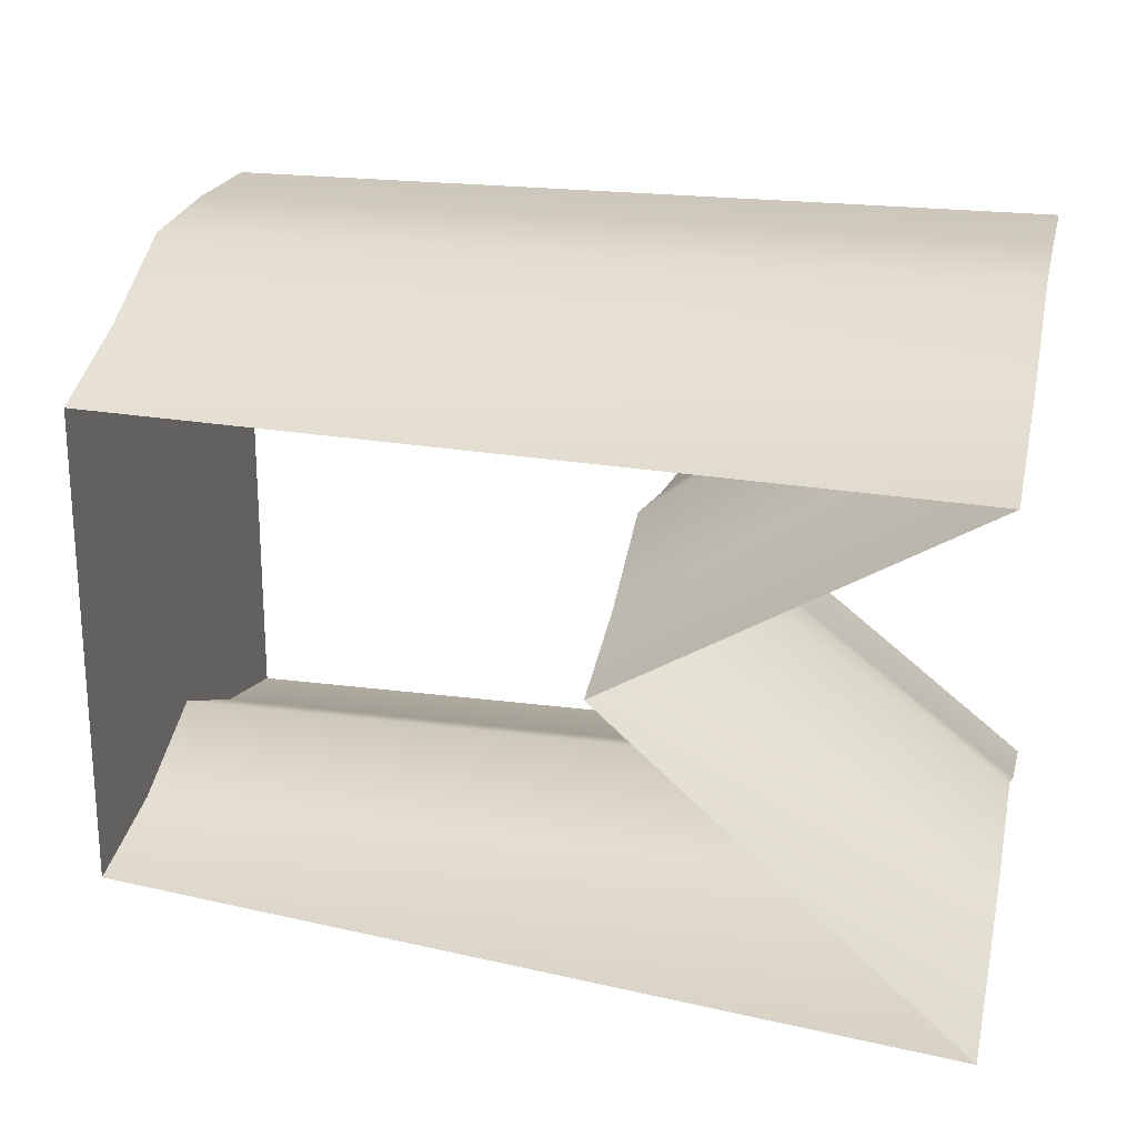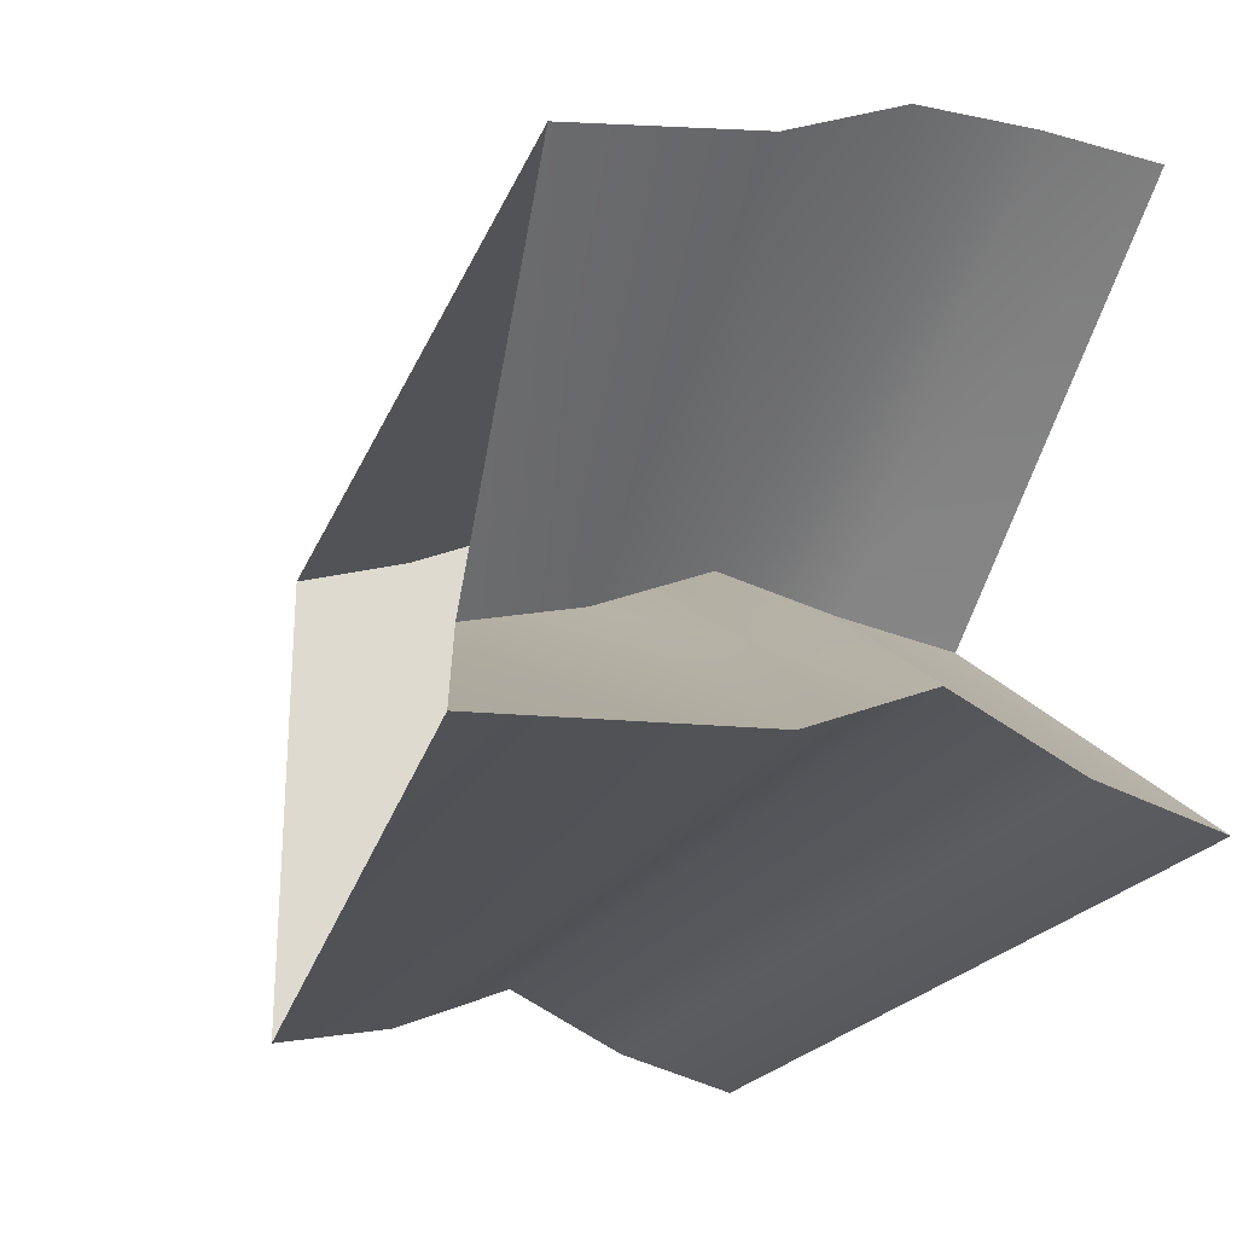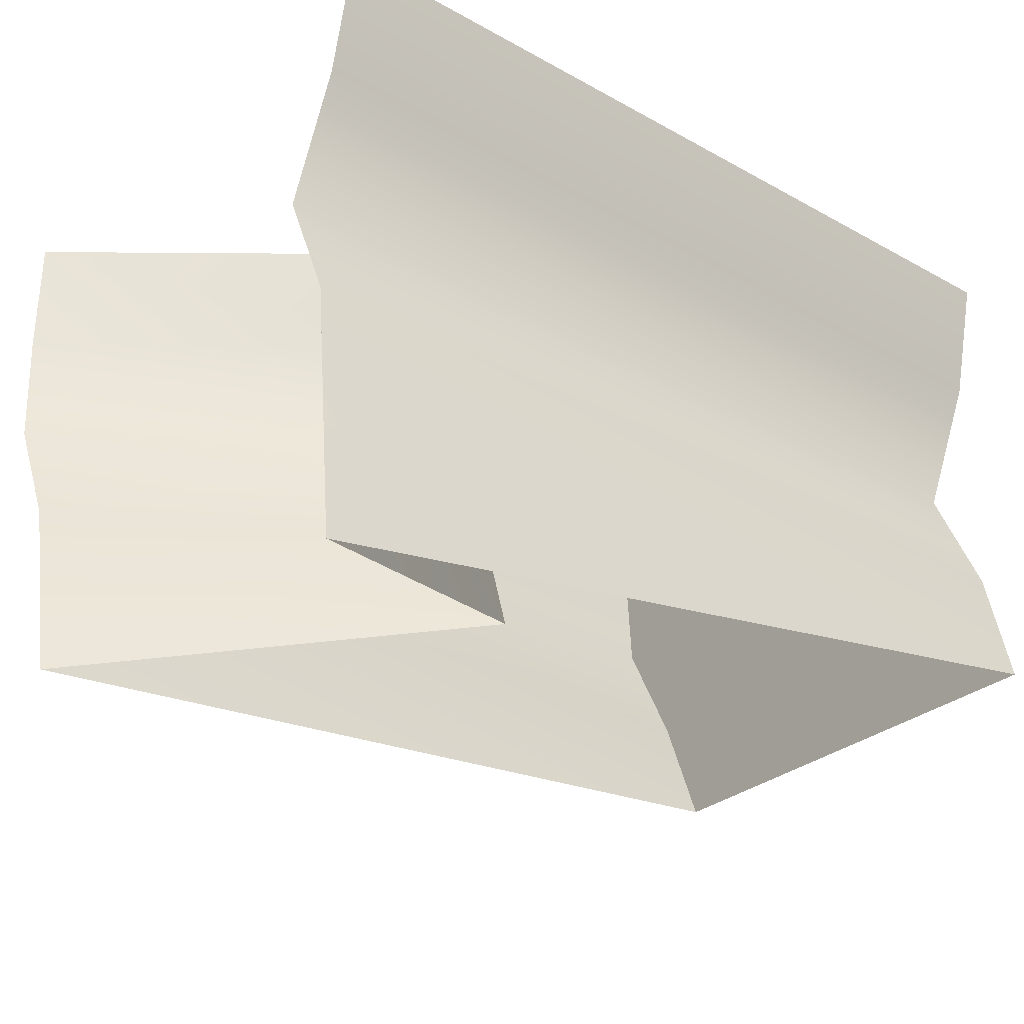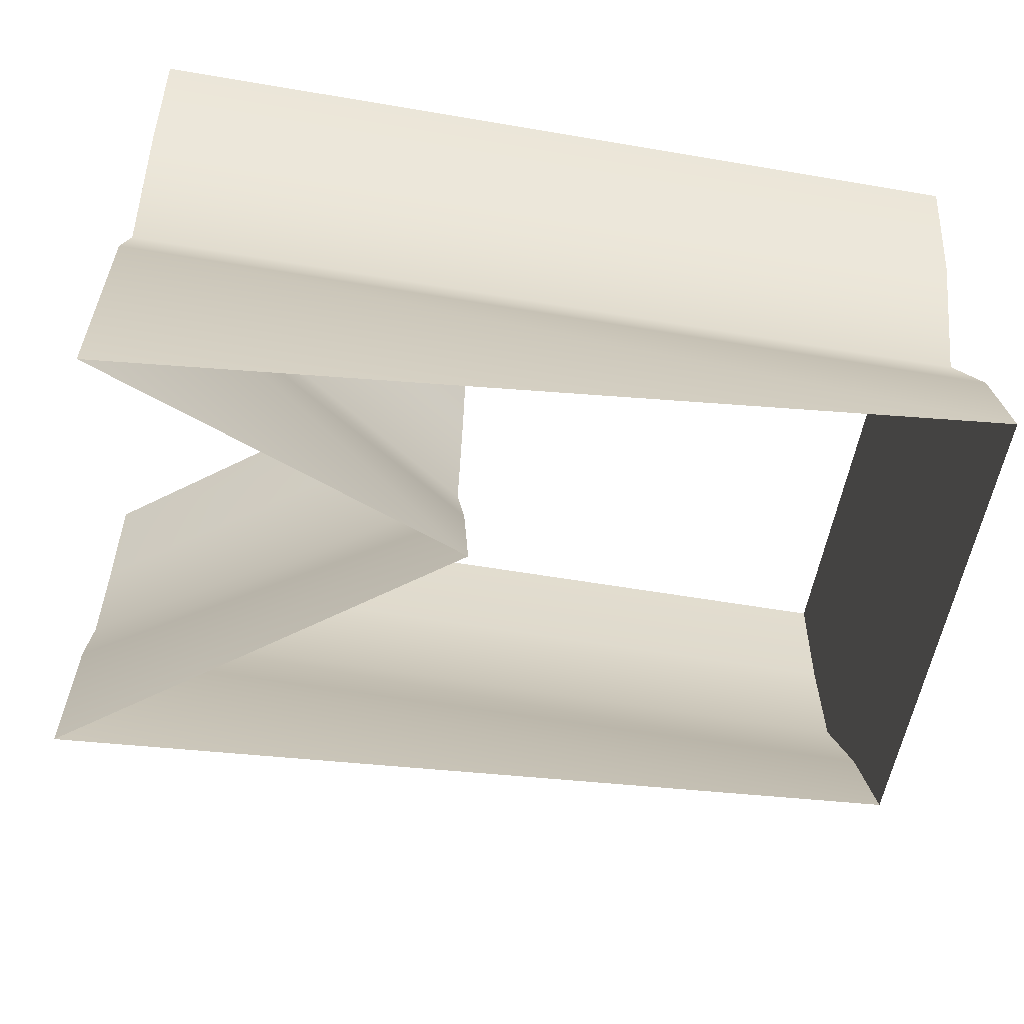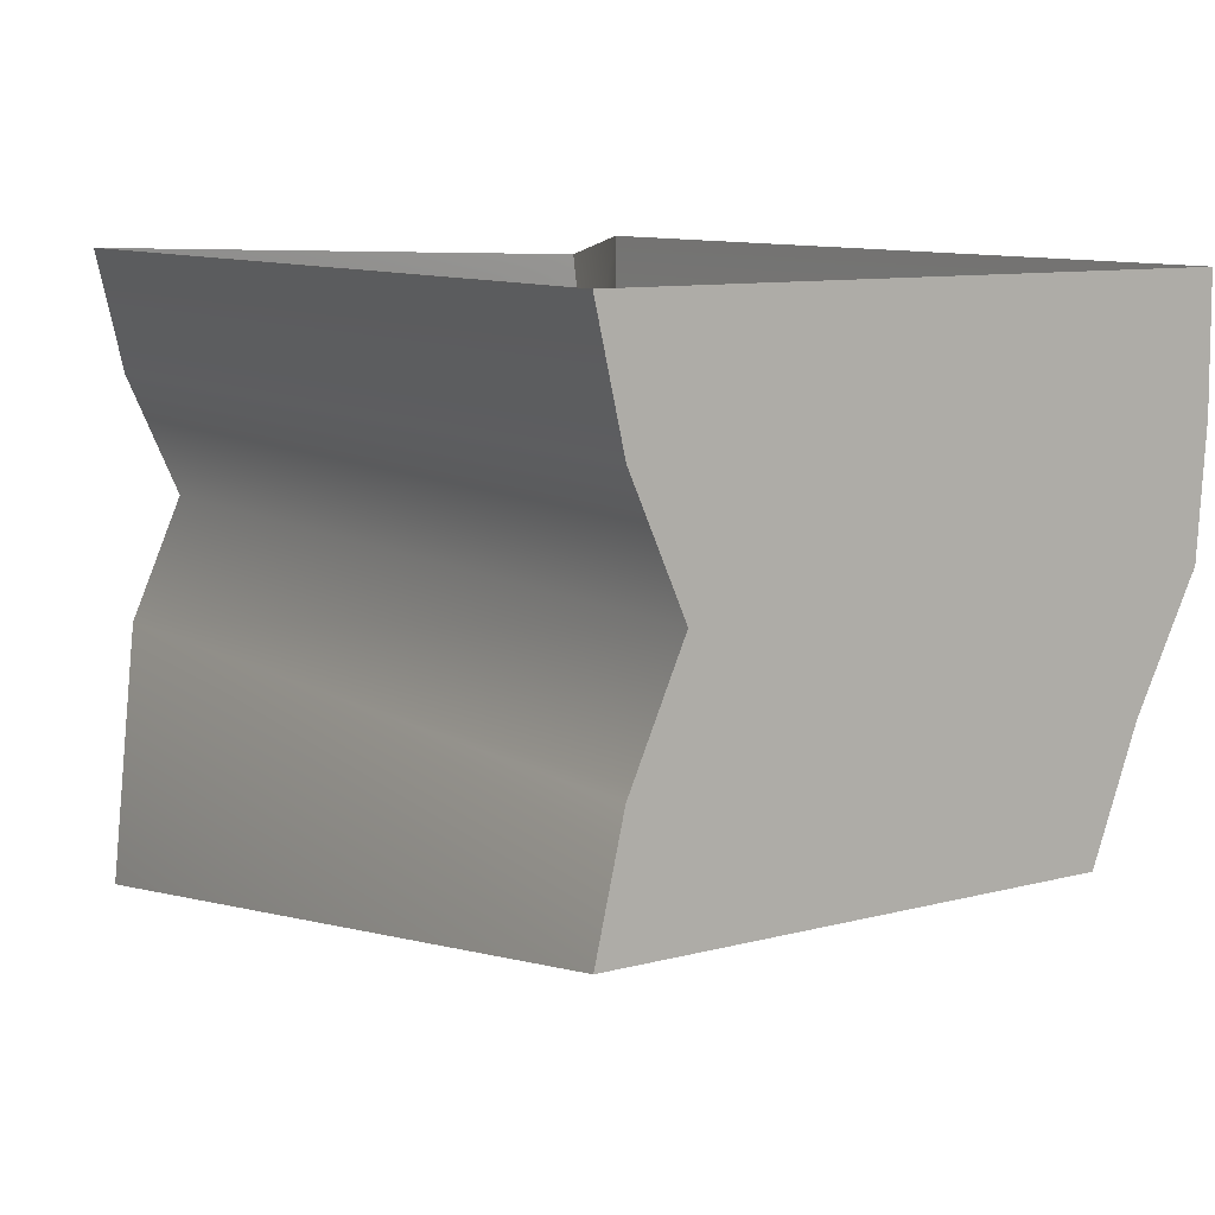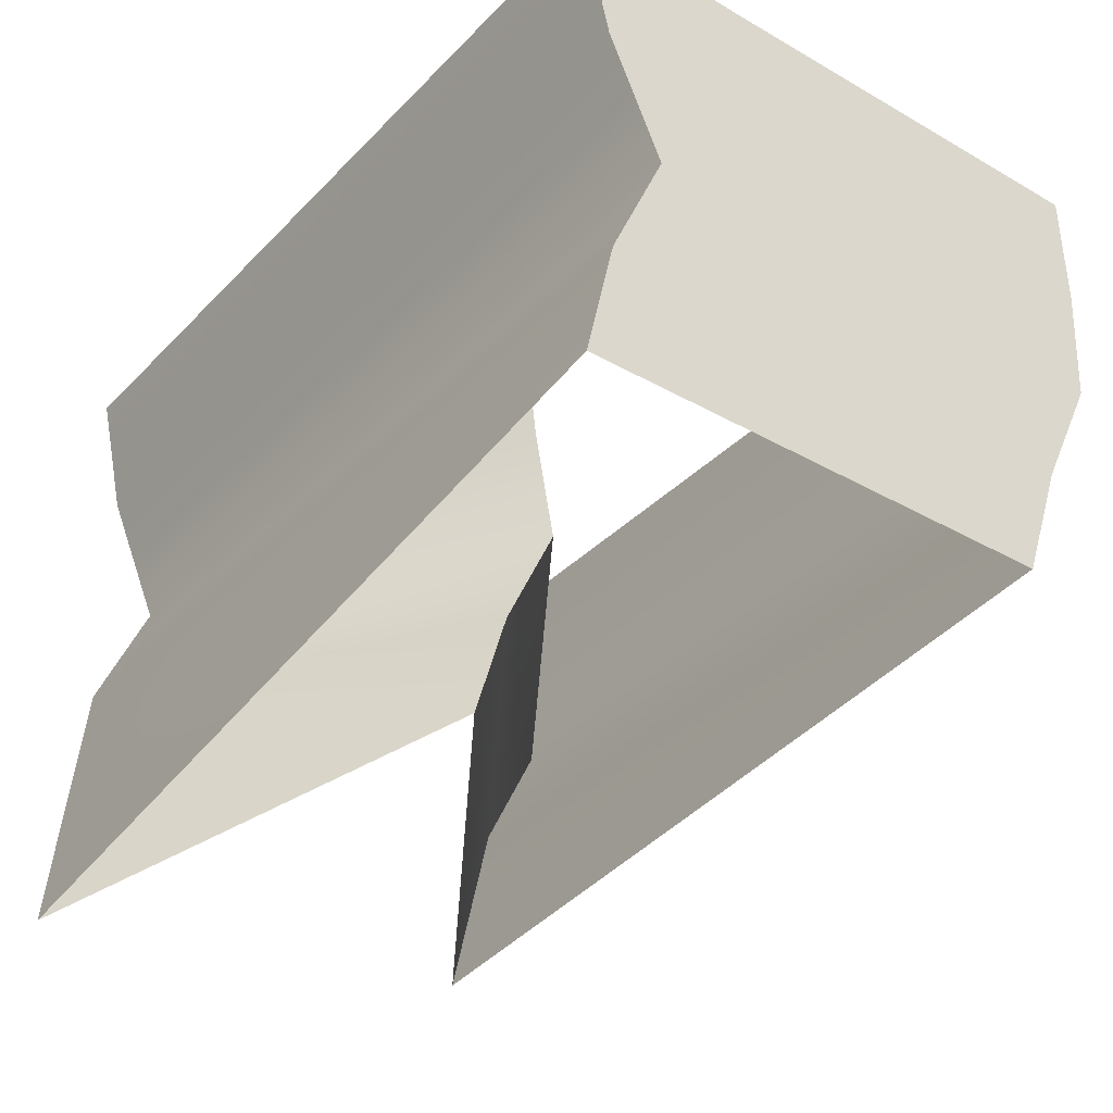
<metadata>
{"format":"obj","ext":"obj","renderer":"f3d","projection":"perspective","resolution":1024,"background":"white","views":[{"elev":21.9,"azim":12.9,"up":"+Z"},{"elev":-24.0,"azim":66.4,"up":"+Z"},{"elev":-29.8,"azim":141.1,"up":"+Y"},{"elev":-55.8,"azim":169.8,"up":"+Y"},{"elev":10.0,"azim":-123.6,"up":"+Y"},{"elev":-34.7,"azim":-127.2,"up":"+Y"}]}
</metadata>
<code>
o Plane_Plane.002
v -1 0.5 -0.886
v -1 1 -0.6651
v -1 1.5 -0.886
v -1 1.5 1.462
v -1 1 1.429
v -1 0.5 1.182
v 2.556 0.5 1.182
v 2.556 1 1.429
v 2.556 1.5 1.462
v 2.556 0.5 -0.886
v 2.556 1 -0.6651
v 2.556 1.5 -0.886
v 2.556 2 -1
v 2.556 -0.5755 -1
v 2.556 2 1.455
v 2.556 -0.3016 1
v -1 2 -1
v -1 0 -1
v -1 2 1.455
v -1 0 1
v 1 1 0.3818
v 1 0.5 0.1481
v 1 2 0.2277
v 1 1.5 0.2879
v 1 0 -0
f 21 7 22
f 2 10 1
f 24 15 9
f 8 6 7
f 20 1 18
f 4 2 5
f 3 11 2
f 7 20 16
f 17 12 3
f 19 3 4
f 15 4 9
f 9 5 8
f 6 2 1
f 18 10 14
f 22 16 25
f 21 9 8
f 11 24 21
f 10 25 14
f 12 23 24
f 11 22 10
f 21 8 7
f 2 11 10
f 24 23 15
f 8 5 6
f 20 6 1
f 4 3 2
f 3 12 11
f 7 6 20
f 17 13 12
f 19 17 3
f 15 19 4
f 9 4 5
f 6 5 2
f 18 1 10
f 22 7 16
f 21 24 9
f 11 12 24
f 10 22 25
f 12 13 23
f 11 21 22

</code>
